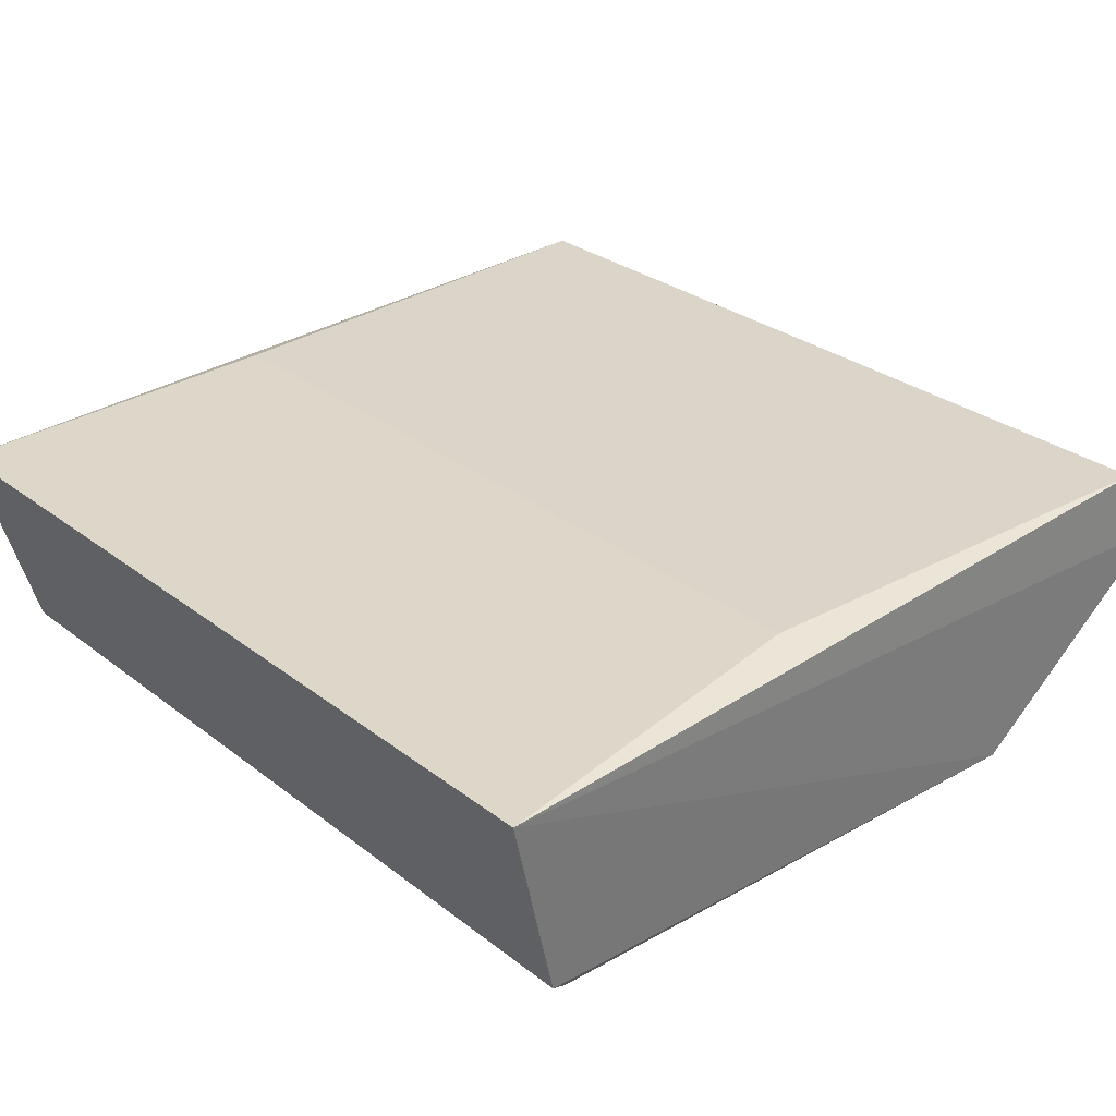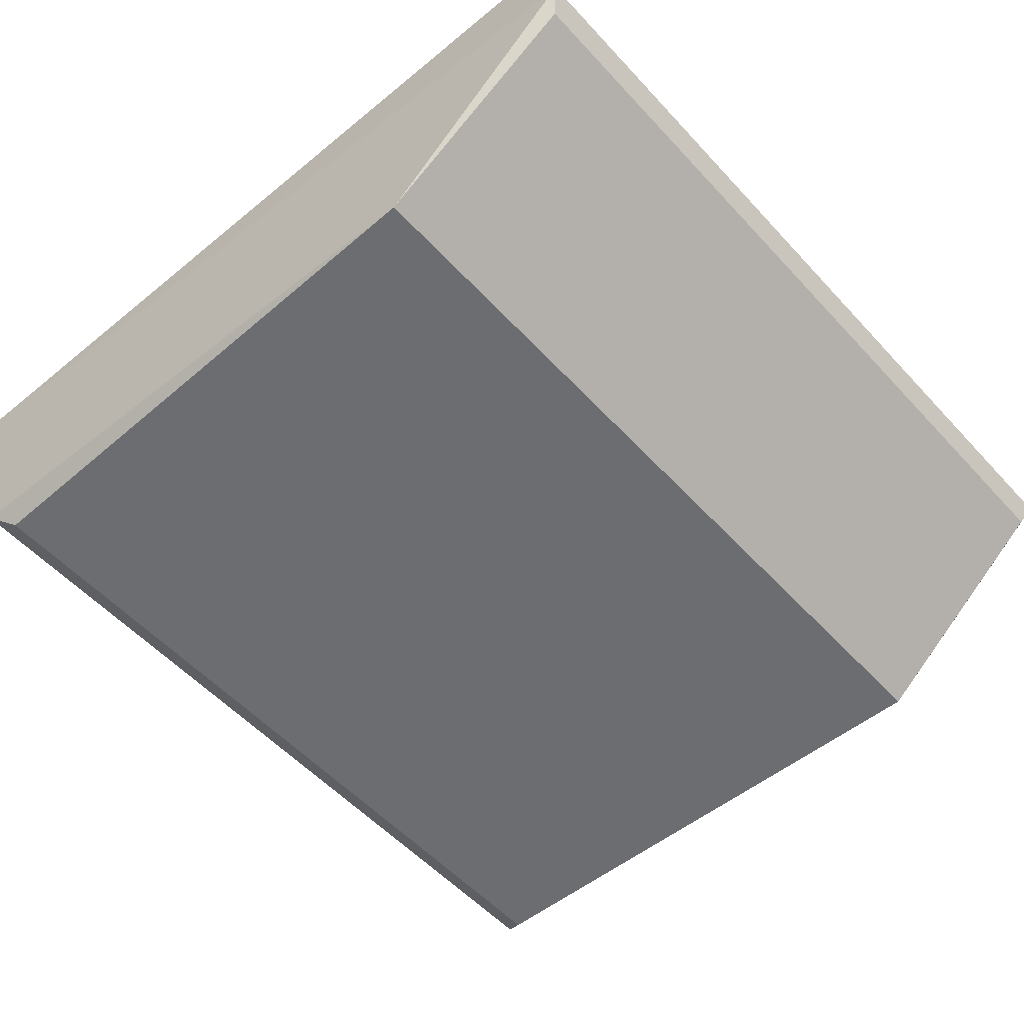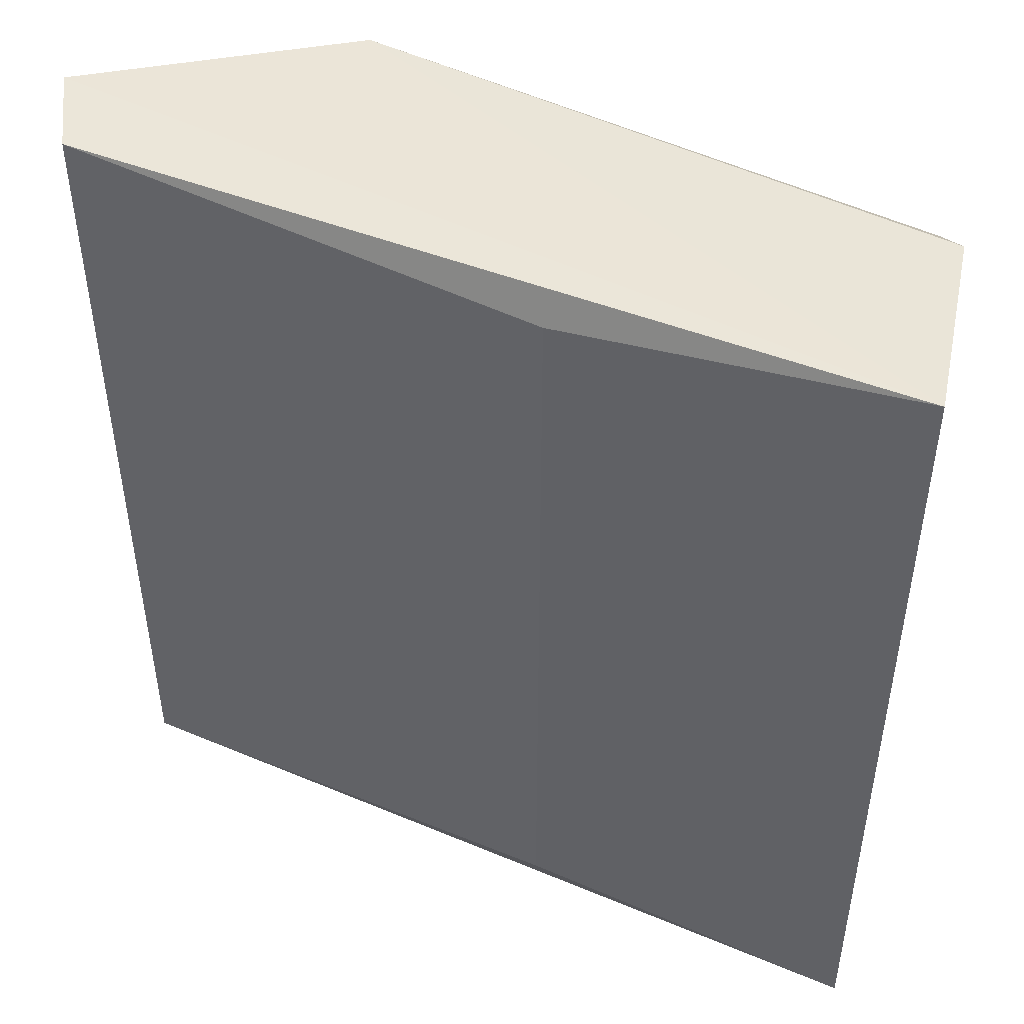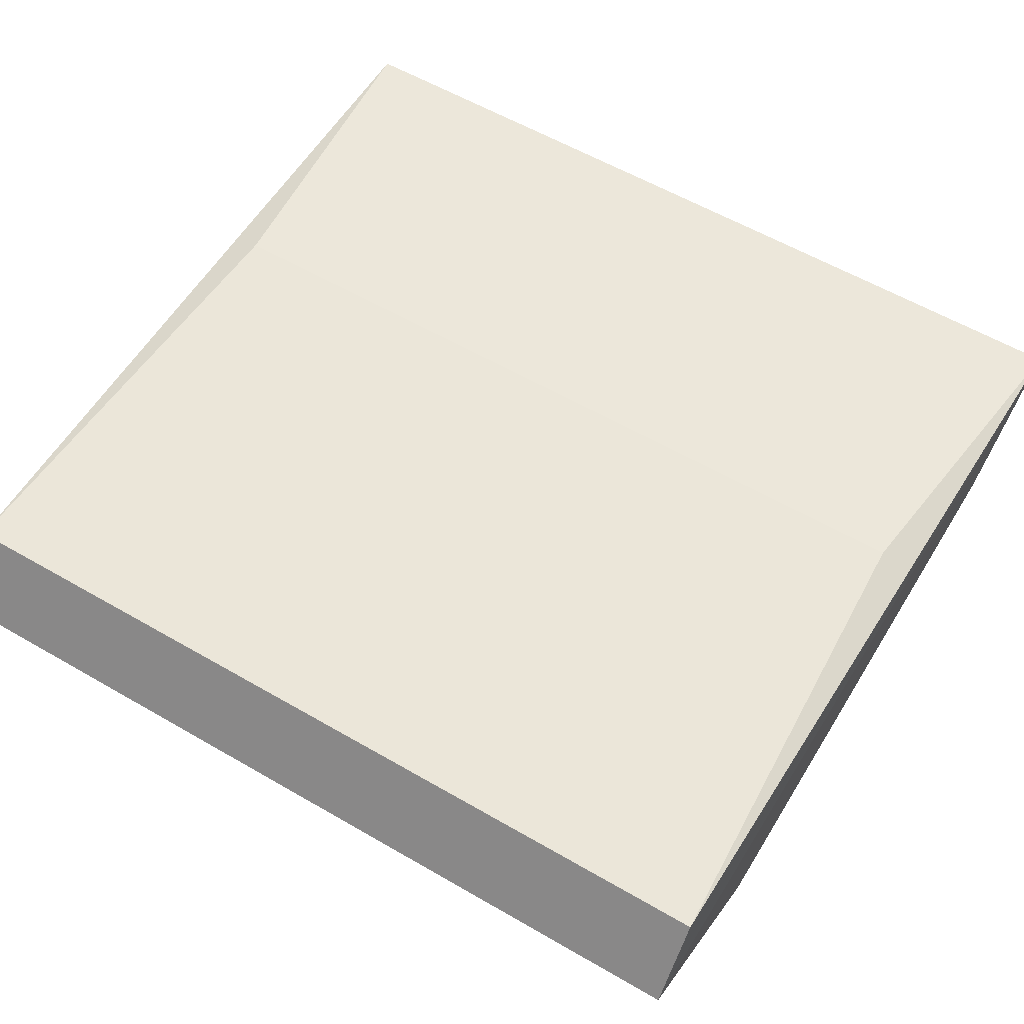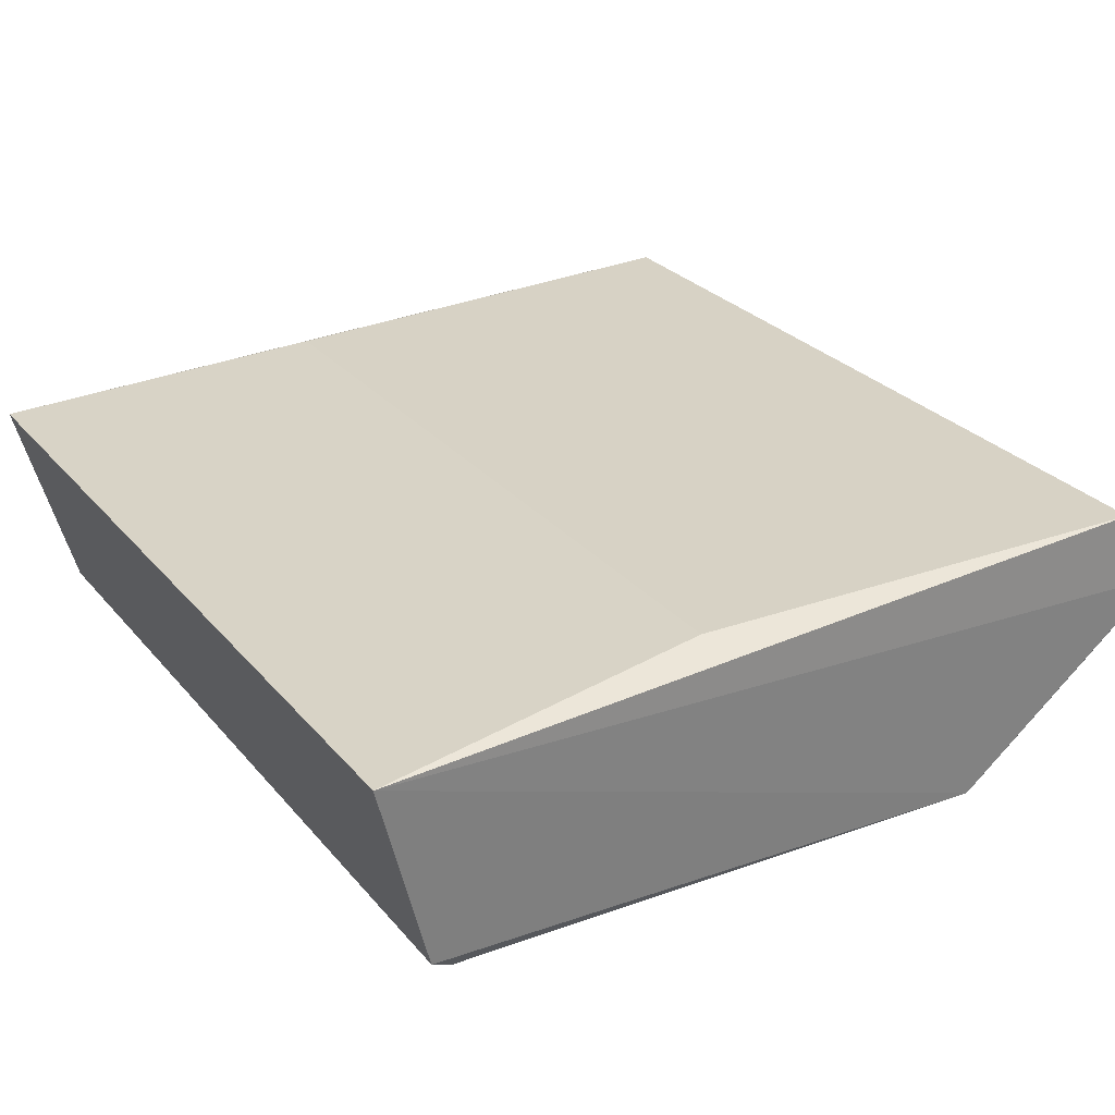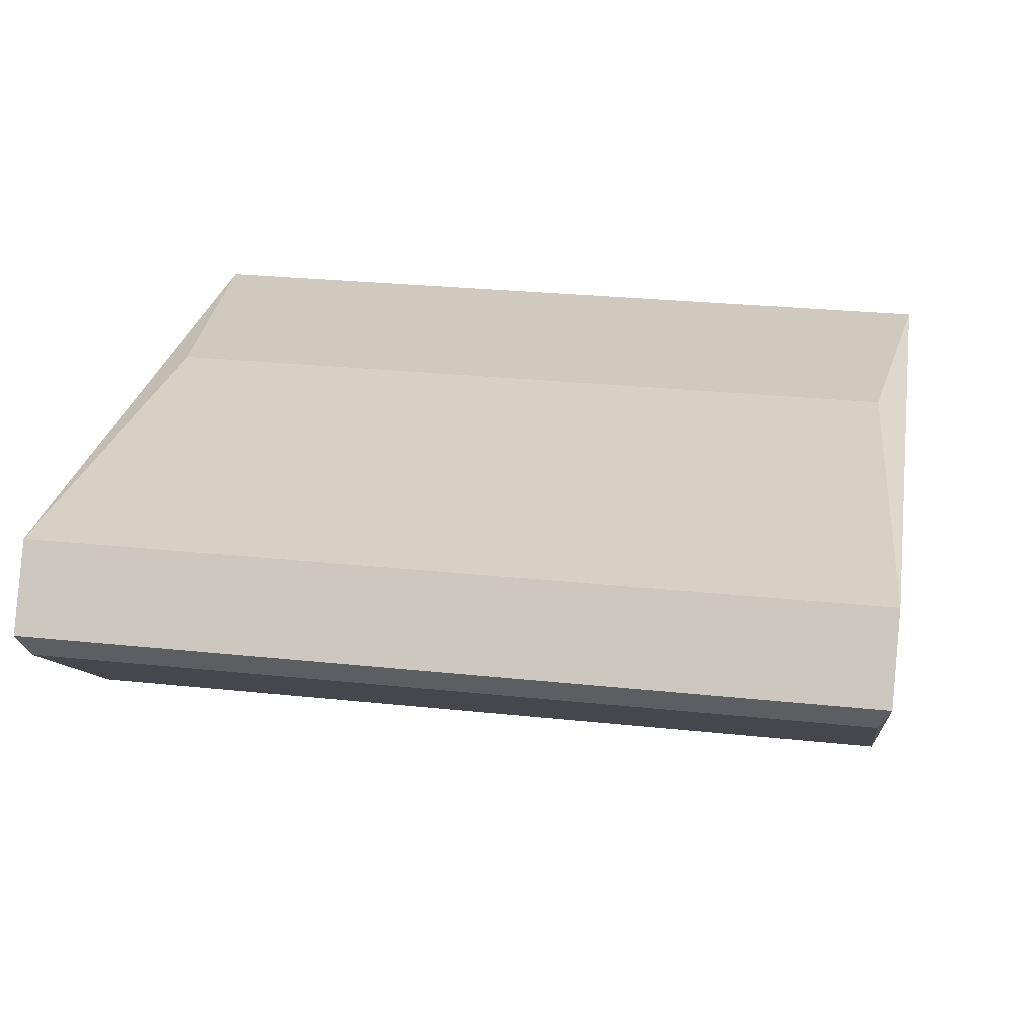
<metadata>
{"format":"obj","ext":"obj","renderer":"f3d","projection":"perspective","resolution":1024,"background":"white","views":[{"elev":28.9,"azim":-41.2,"up":"+Y"},{"elev":-54.3,"azim":41.4,"up":"+Y"},{"elev":48.2,"azim":-152.8,"up":"+Z"},{"elev":58.6,"azim":120.9,"up":"+Y"},{"elev":26.9,"azim":-30.7,"up":"+Y"},{"elev":27.7,"azim":99.1,"up":"+Y"}]}
</metadata>
<code>
v -0.8876 -0.9432 -0.9796
v 0.9812 -0.5758 0.9812
v 0.9551 -0.6388 0.9551
v -1.016 -0.4763 1.016
v 0.86 -0.3914 -0.983
v 0.4826 -1 0.9651
v 0.4826 -1 -0.9651
v -1.016 -0.4763 -1.016
v -0.8235 -0.9926 0.9414
v 0.86 -0.3914 0.983
v 0.9551 -0.6388 -0.9551
v -0.232 -0.4084 0.9285
v -0.8235 -0.9926 -0.9414
v -0.232 -0.4084 -0.9285
v -0.8876 -0.9432 0.9796
v 0.9812 -0.5758 -0.9812
f 11 7 16
f 3 2 6
f 2 4 6
f 3 6 7
f 1 4 8
f 7 1 8
f 7 6 9
f 4 2 10
f 2 5 10
f 2 3 11
f 3 7 11
f 8 4 12
f 4 10 12
f 10 5 12
f 1 7 13
f 9 1 13
f 7 9 13
f 5 8 14
f 8 12 14
f 12 5 14
f 4 1 15
f 6 4 15
f 1 9 15
f 9 6 15
f 5 2 16
f 8 5 16
f 7 8 16
f 2 11 16

</code>
